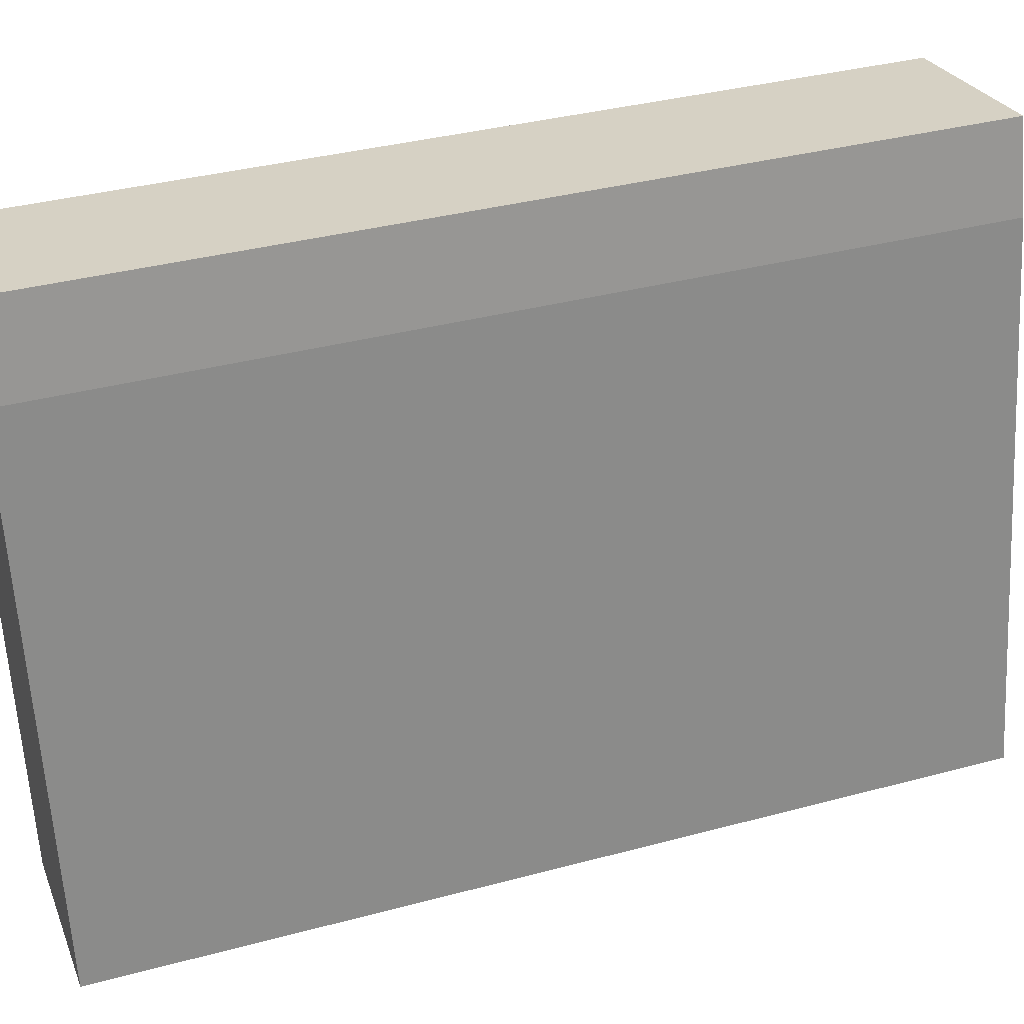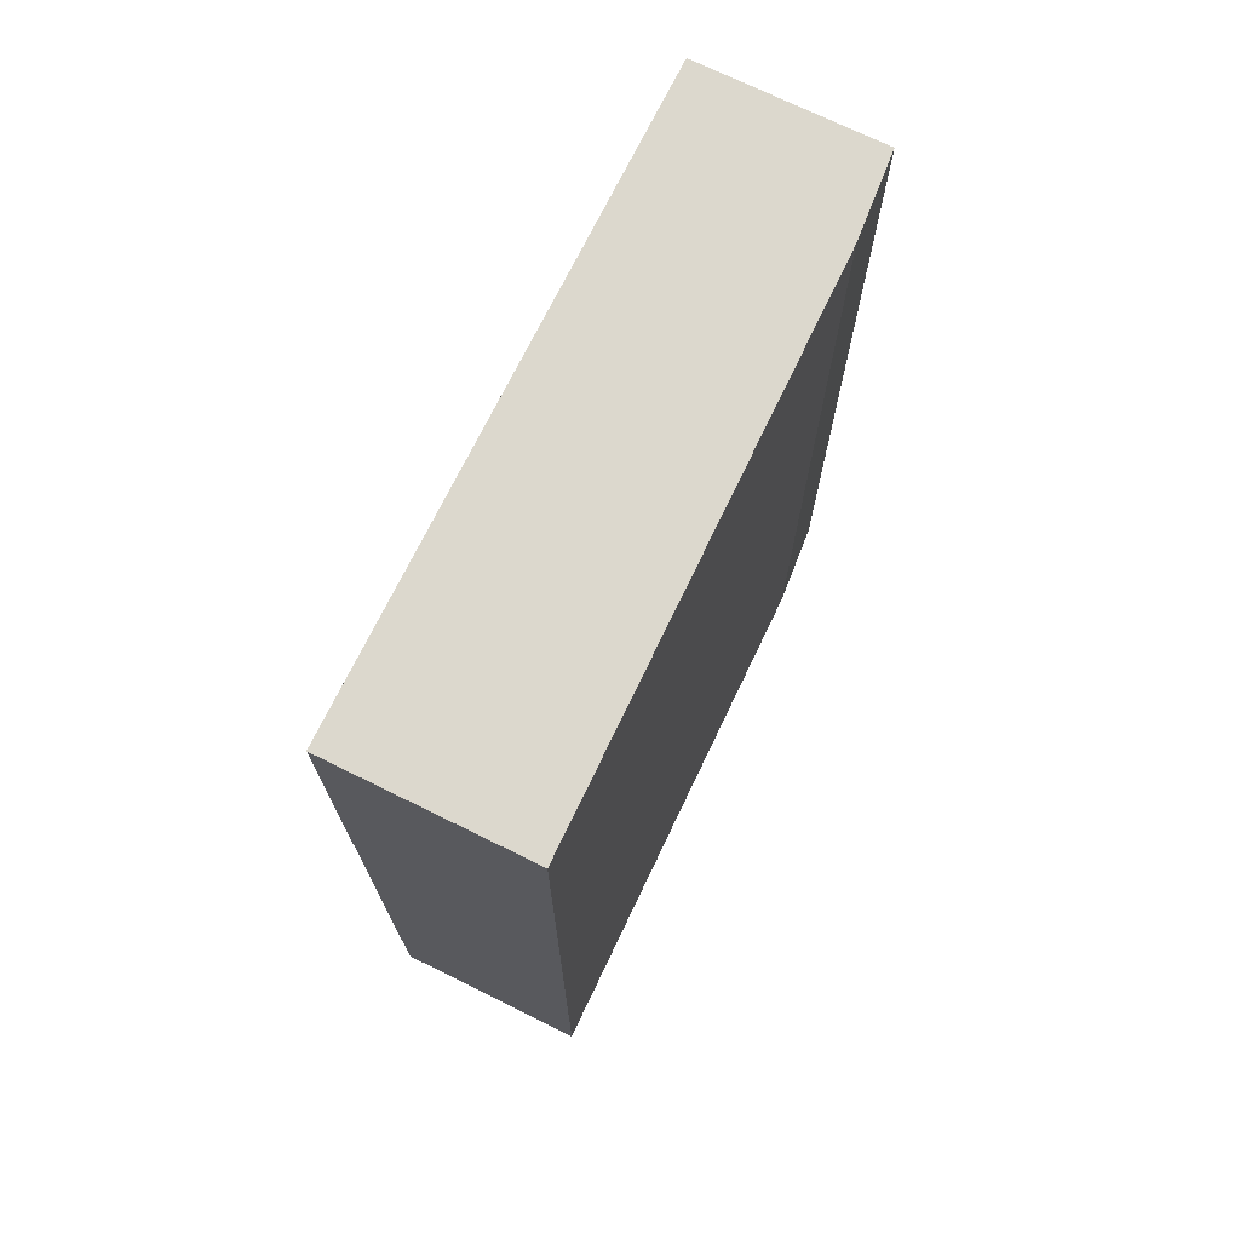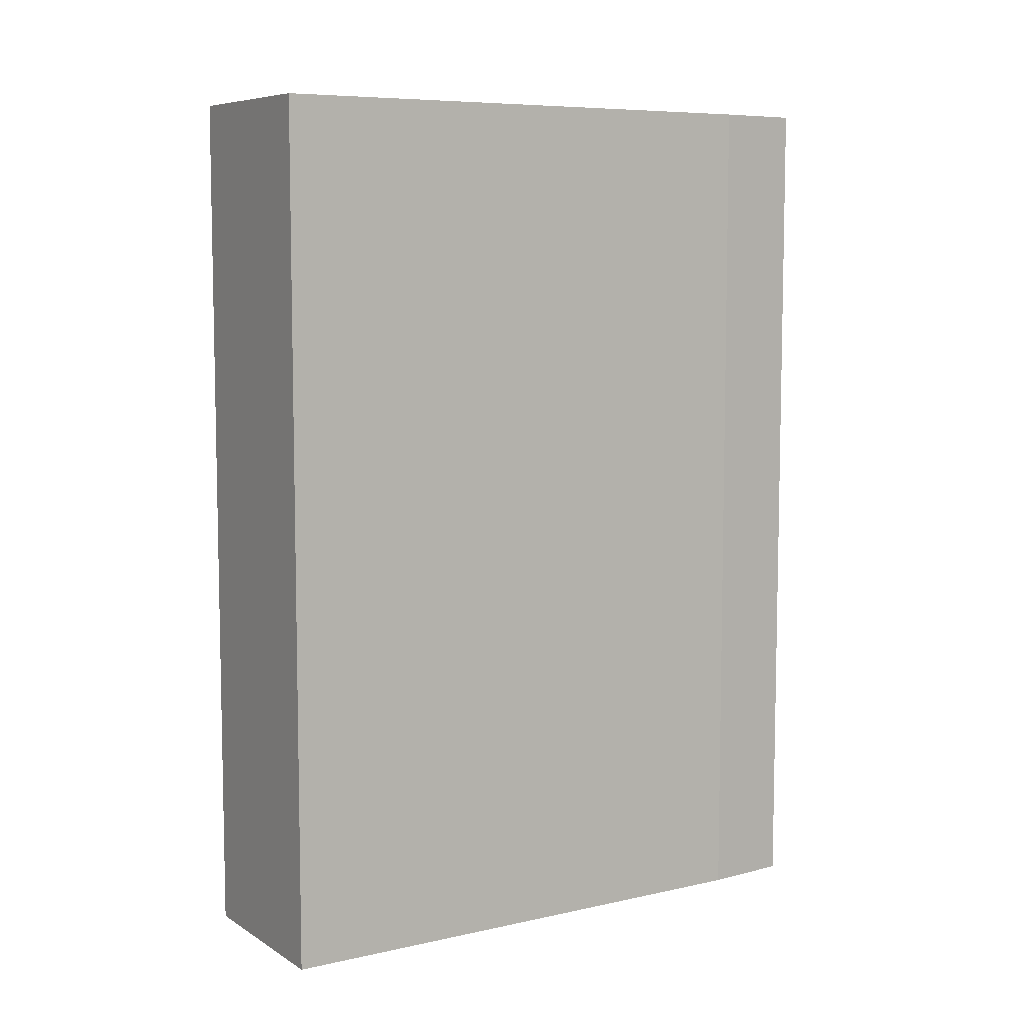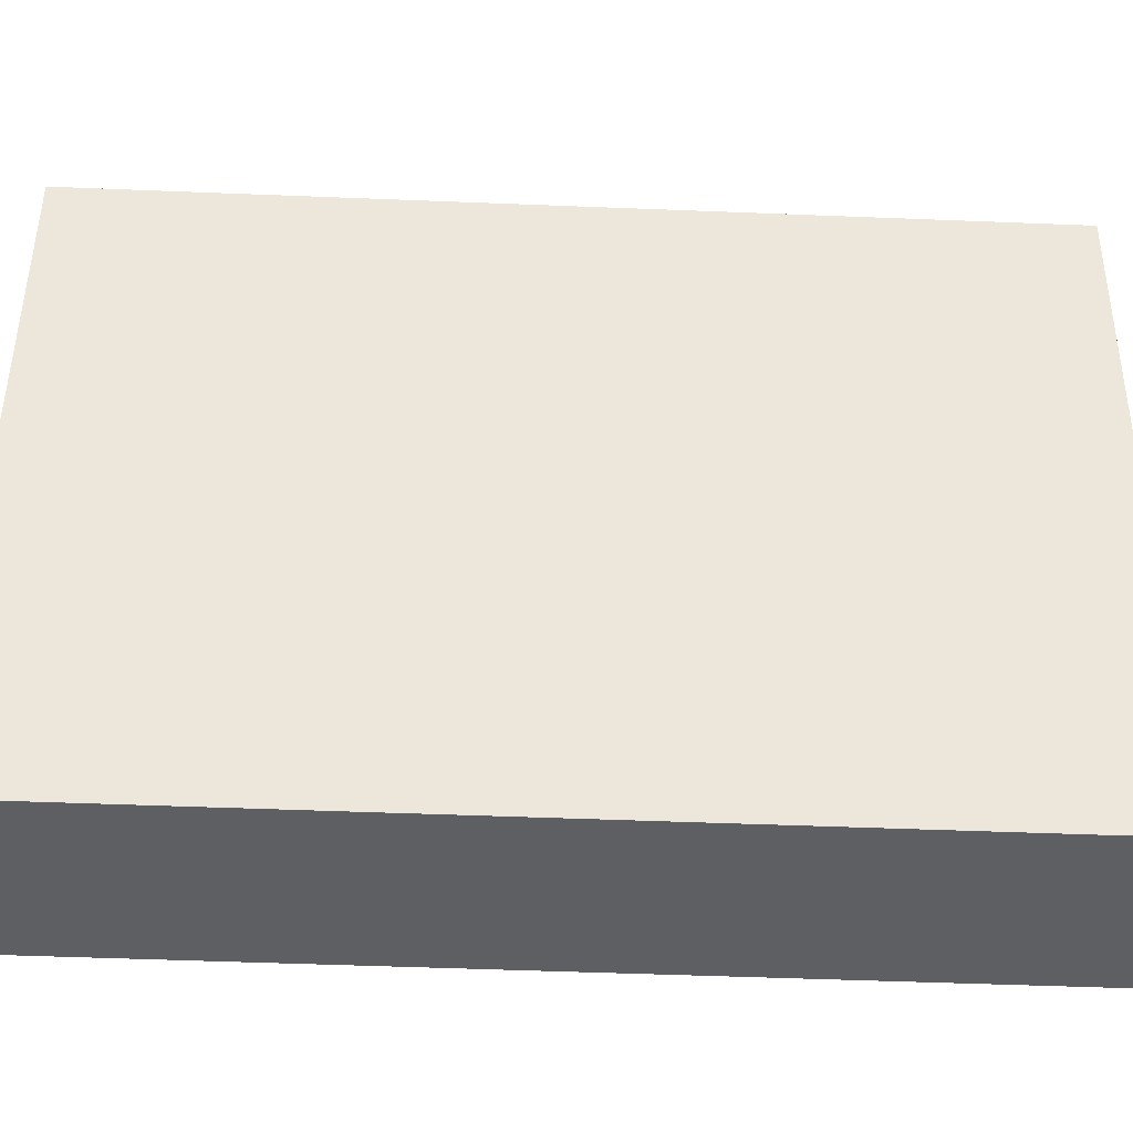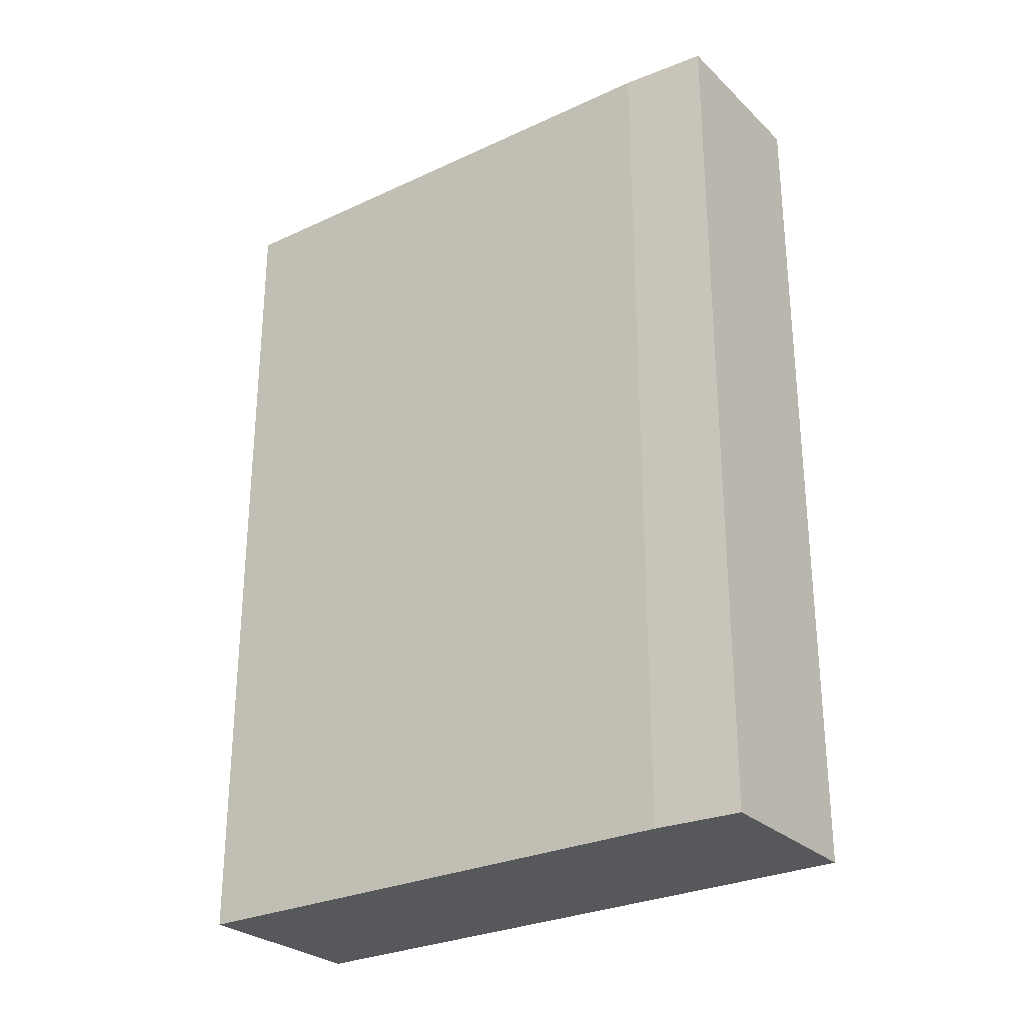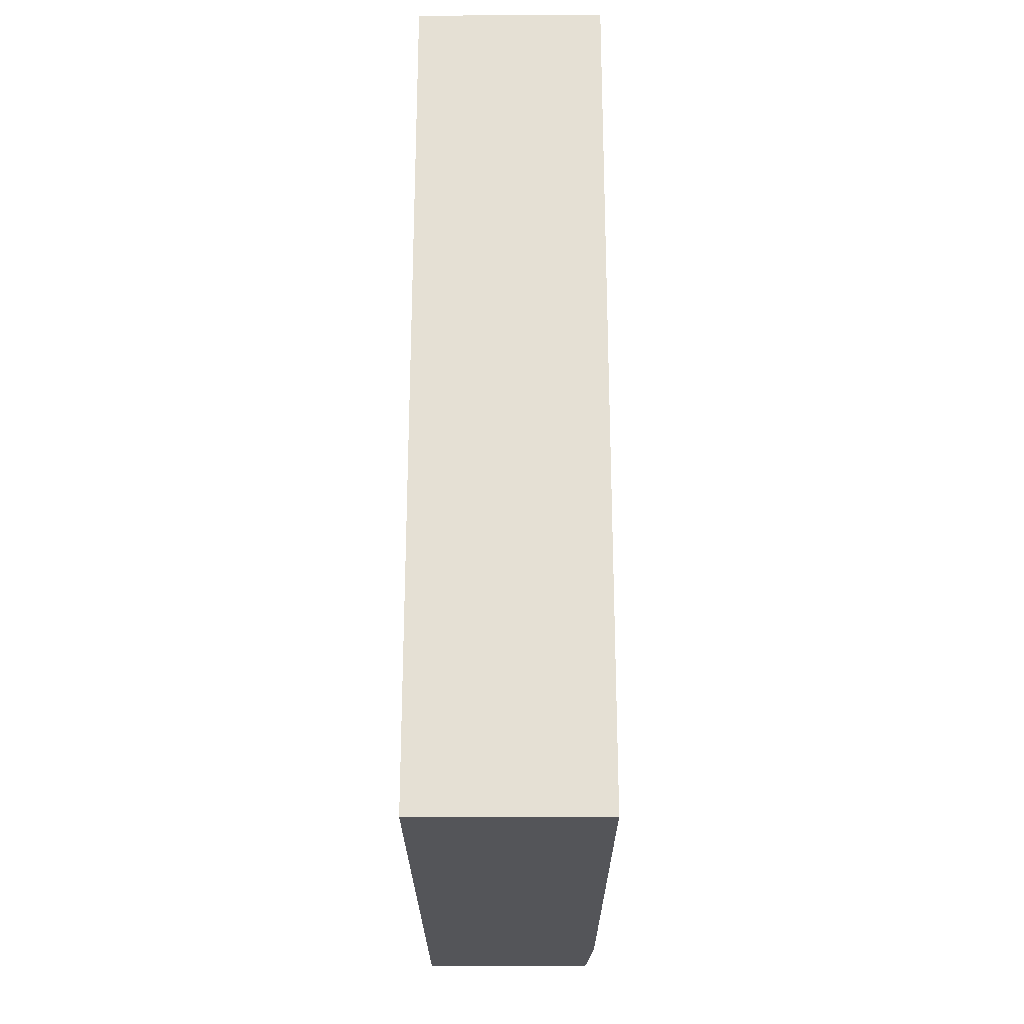
<metadata>
{"format":"obj","ext":"obj","renderer":"f3d","projection":"perspective","resolution":1024,"background":"white","views":[{"elev":36.5,"azim":-109.2,"up":"+Z"},{"elev":72.4,"azim":-144.4,"up":"+Y"},{"elev":7.5,"azim":-112.3,"up":"+Y"},{"elev":-50.3,"azim":87.5,"up":"+Z"},{"elev":-28.0,"azim":-44.7,"up":"+Y"},{"elev":-24.8,"azim":-170.1,"up":"+Y"}]}
</metadata>
<code>
v  1.511 6.962 -0.25
v  0.92 6.962 4.885
v  2.323 6.962 4.652
v  0.749 6.962 4.212
v  0 6.962 4.263e-16
v  0.92 -2.991e-16 4.885
v  2.323 -2.849e-16 4.652
v  1.511 1.531e-17 -0.25
v  0 0 0
v  0.749 -2.579e-16 4.212
g defaultobject
f 1 2 3
f 2 1 4
f 4 1 5
f 6 3 2
f 3 6 7
f 7 1 3
f 1 7 8
f 8 5 1
f 5 8 9
f 10 2 4
f 2 10 6
f 9 4 5
f 4 9 10
f 6 8 7
f 8 6 10
f 8 10 9

</code>
